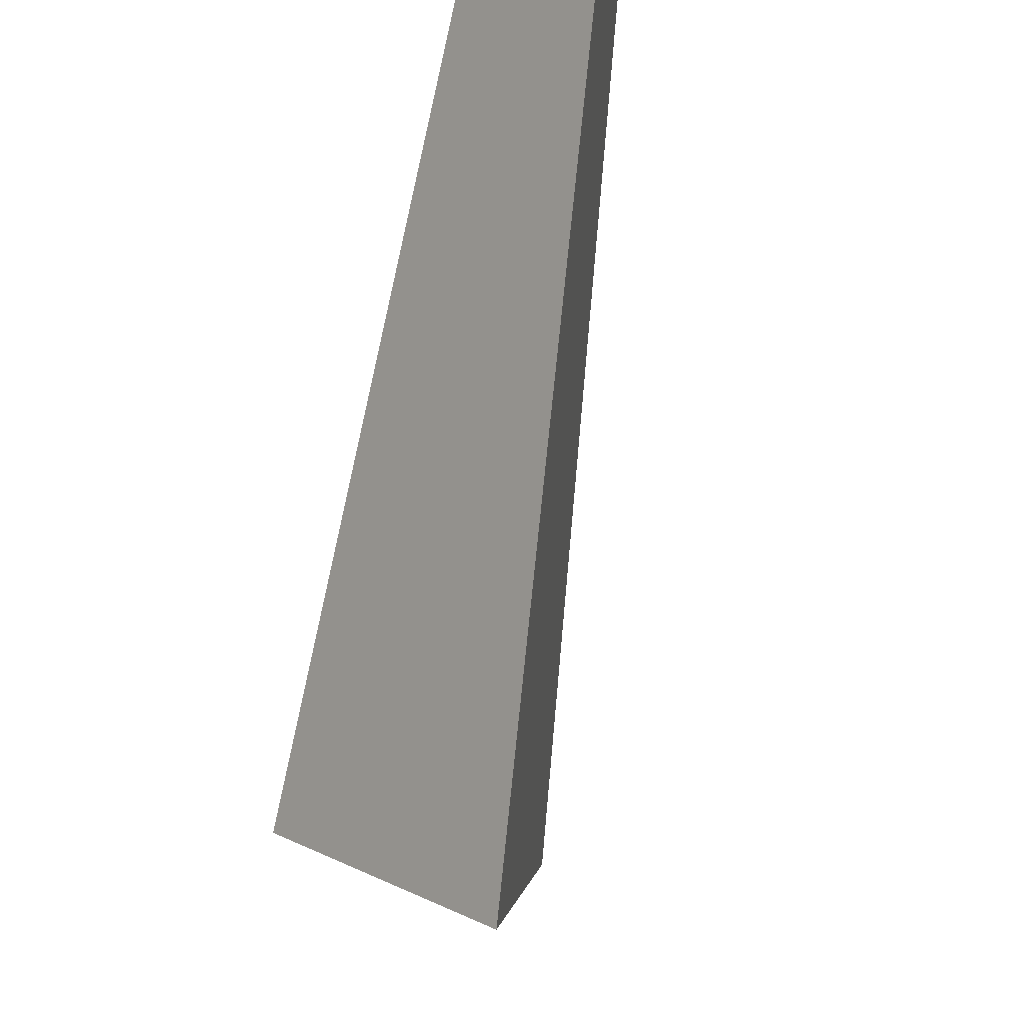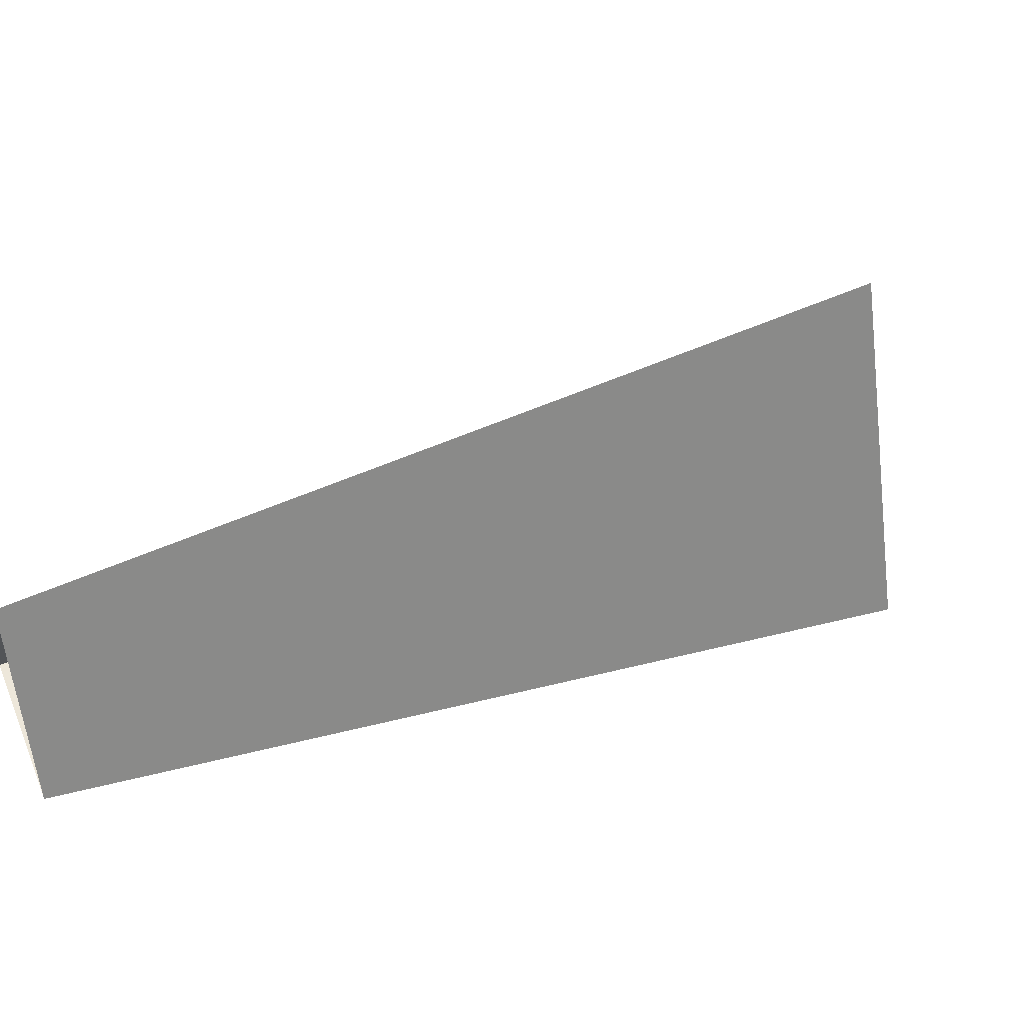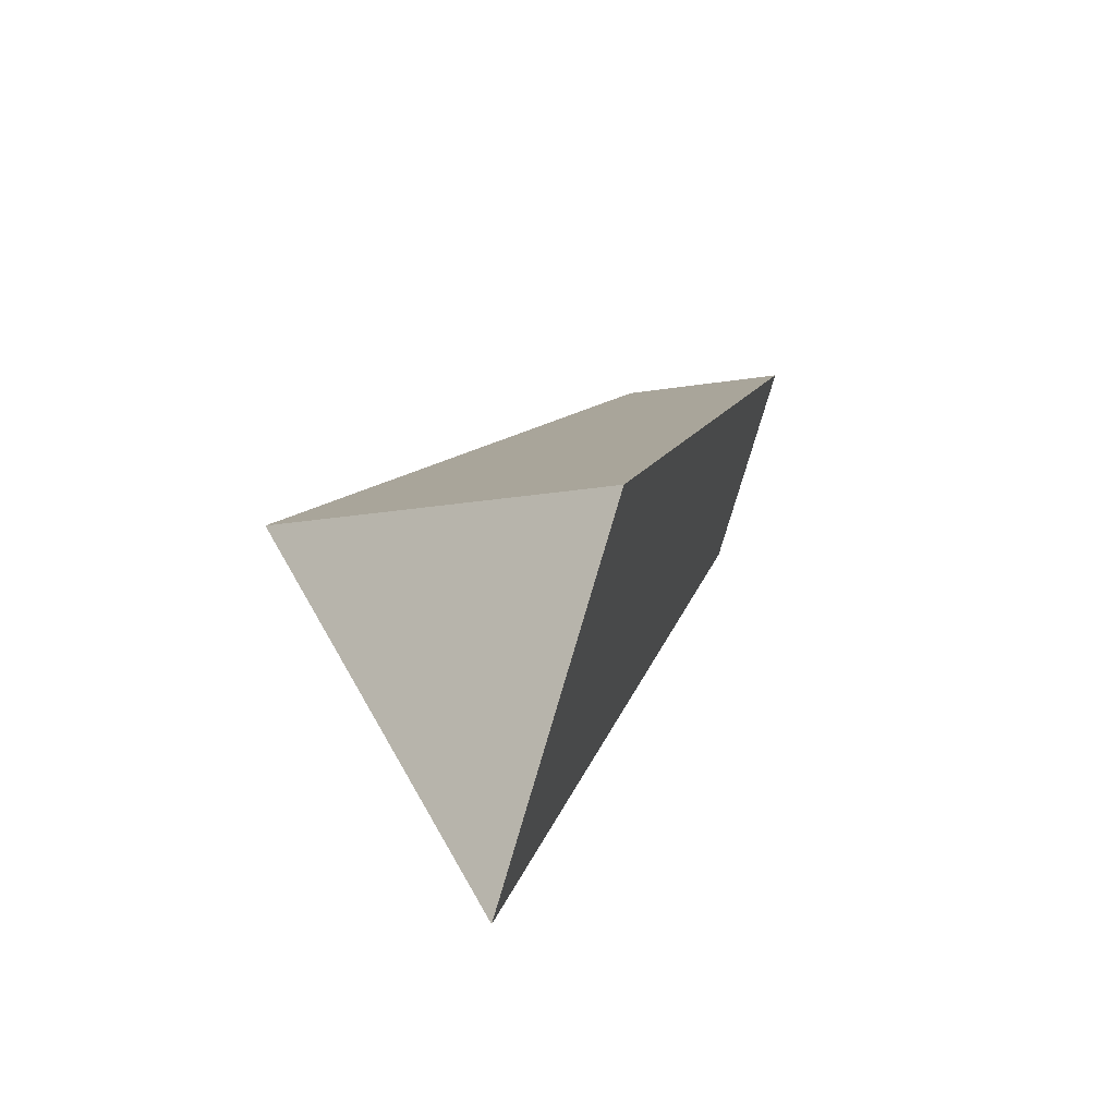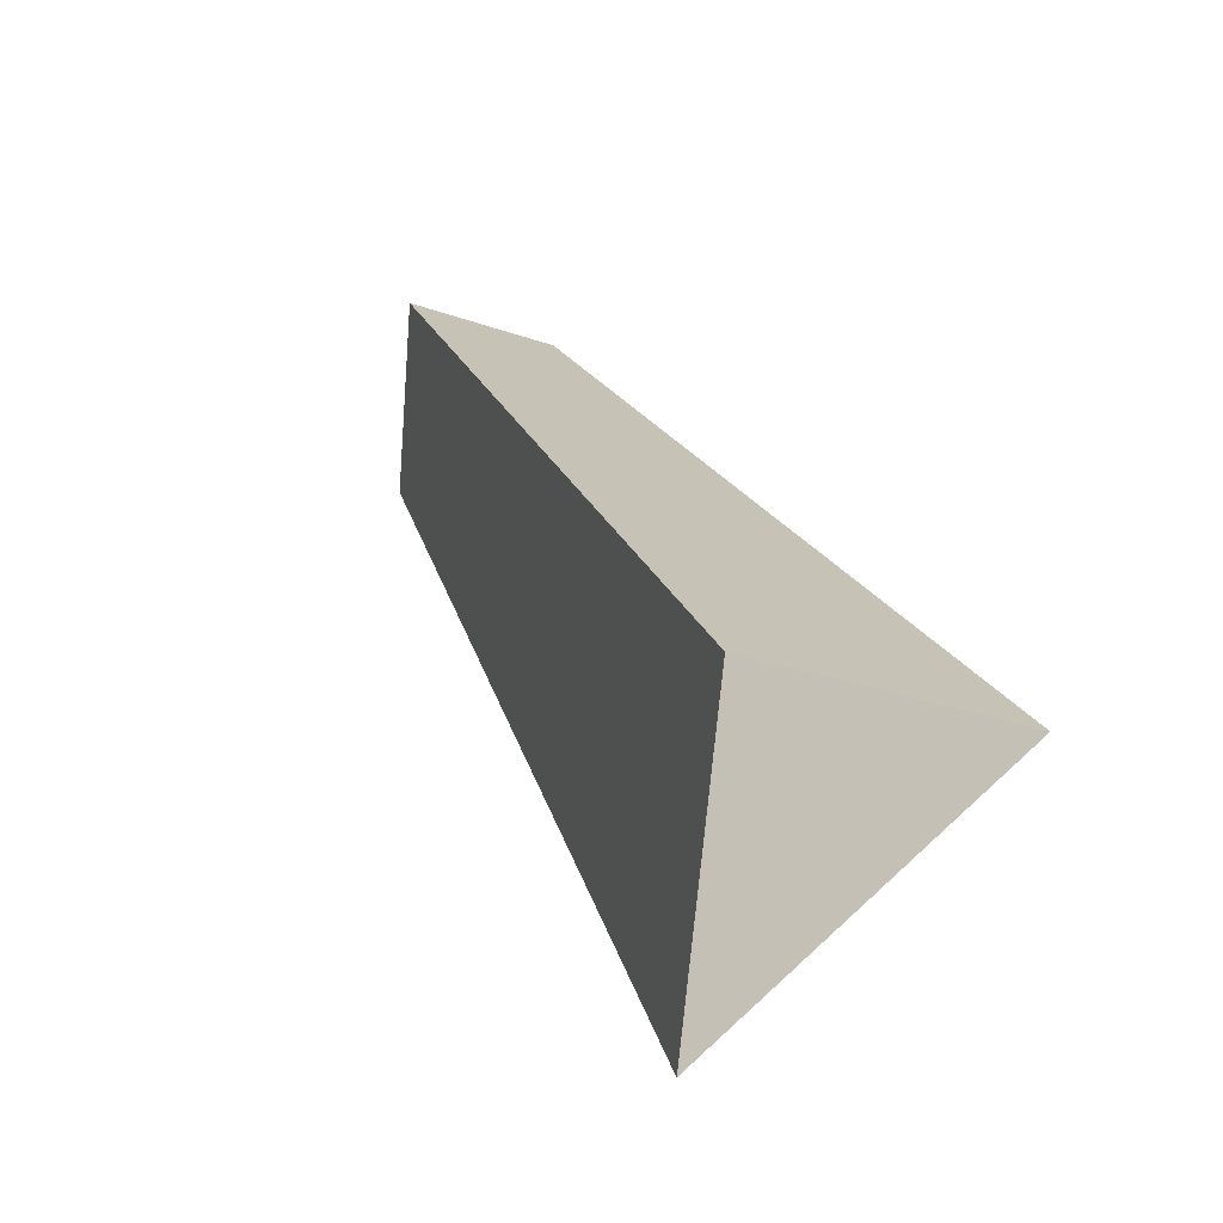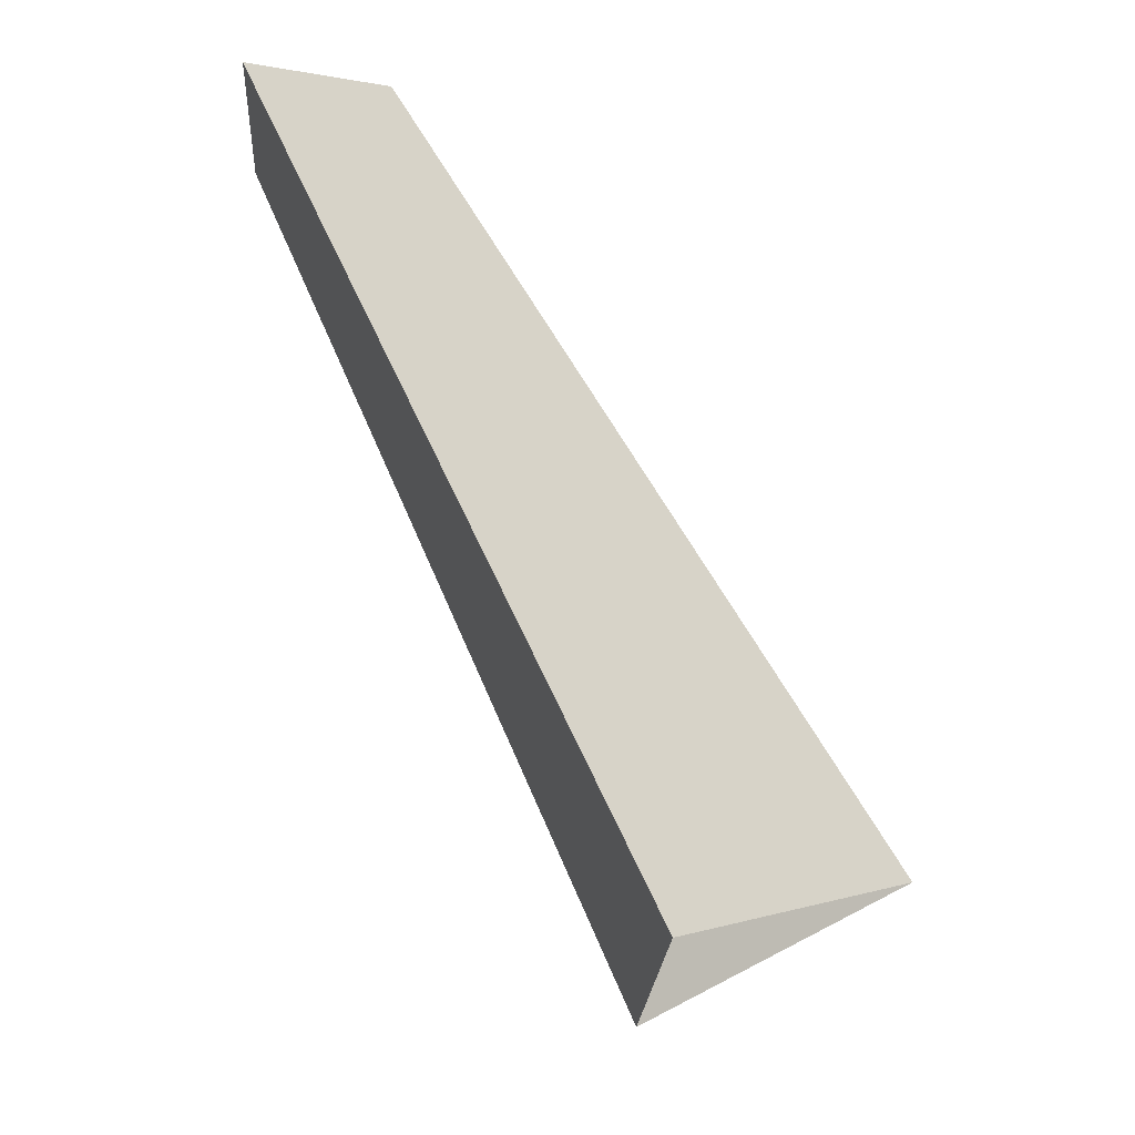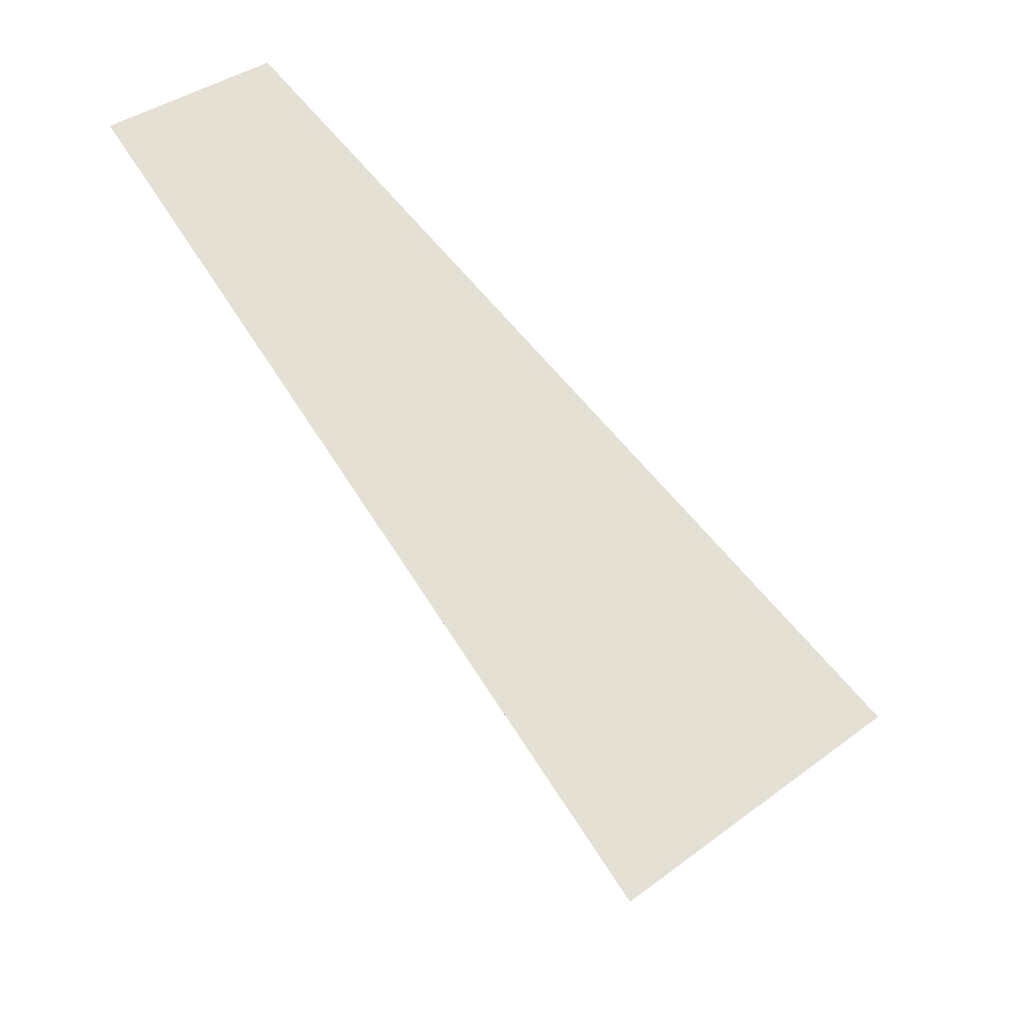
<metadata>
{"format":"obj","ext":"obj","renderer":"f3d","projection":"perspective","resolution":1024,"background":"white","views":[{"elev":-42.7,"azim":-134.1,"up":"+Y"},{"elev":-54.6,"azim":-44.1,"up":"+Z"},{"elev":-30.7,"azim":77.5,"up":"+Y"},{"elev":-18.4,"azim":29.4,"up":"+Y"},{"elev":-58.8,"azim":-86.1,"up":"+Y"},{"elev":-40.0,"azim":-68.7,"up":"+Y"}]}
</metadata>
<code>
g shard20
v 0.299 -0.2724 0.1569
v 0.2693 -0.2696 0.2111
v 0.2363 -0.3233 0.1653
v 0.5383 -0.4904 0.2823
v 0.4848 -0.4853 0.3799
v 0.4253 -0.5819 0.2976
v 0.4848 -0.4853 0.3799
v 0.2693 -0.2696 0.2111
v 0.299 -0.2724 0.1569
v 0.5383 -0.4904 0.2823
v 0.4253 -0.5819 0.2976
v 0.2363 -0.3233 0.1653
g shard20_0
f 4 5 2
f 1 4 2
f 7 6 3
f 8 7 3
f 11 10 9
f 12 11 9

</code>
